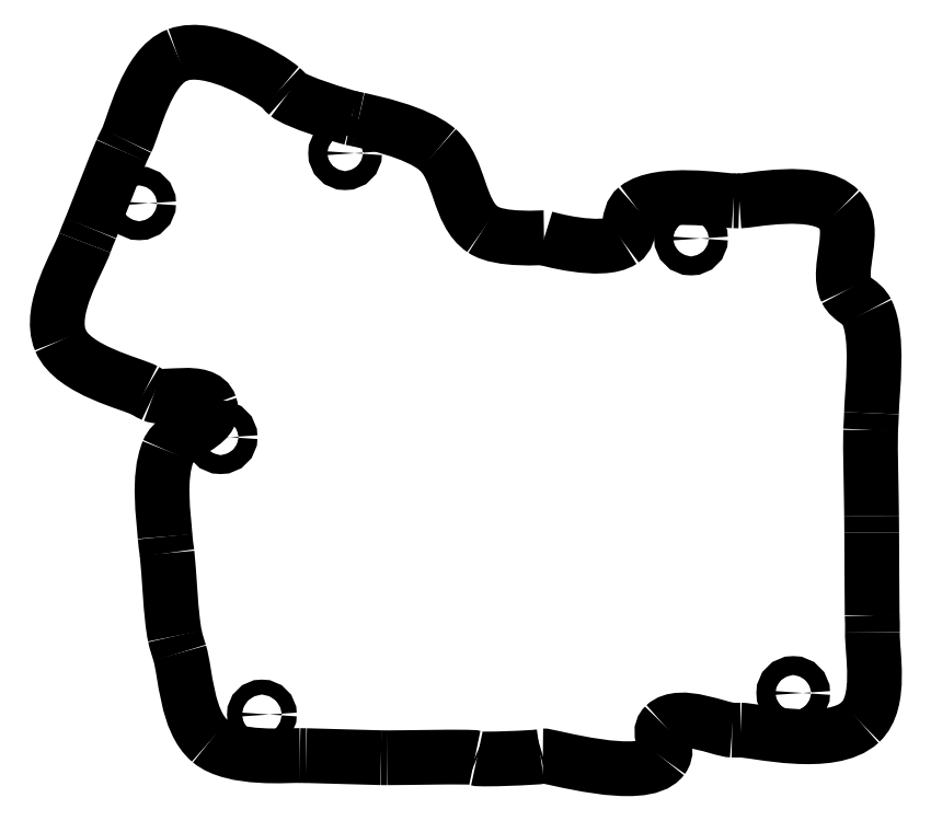
<metadata>
{"format":"dxf","ext":"dxf","renderer":"ezdxf+matplotlib","layout":"modelspace","background":"white","min_lineweight":24,"dpi":150}
</metadata>
<code>
0
SECTION
2
ENTITIES
0
SPLINE
8
0
70
0
71
3
72
8
73
4
74
0
42
1e-09
43
1e-10
44
1e-10
40
0
40
0
40
0
40
0
40
1
40
1
40
1
40
1
10
-23.38
20
-93.87
30
0
10
-22.59
20
-93.88
30
0
10
-22.7
20
-93.88
30
0
10
-21.89
20
-93.88
30
0
0
SPLINE
8
0
70
0
71
3
72
8
73
4
74
0
42
1e-09
43
1e-10
44
1e-10
40
0
40
0
40
0
40
0
40
1
40
1
40
1
40
1
10
-21.89
20
-93.88
30
0
10
-19.49
20
-93.9
30
0
10
-2.865
20
-93.53
30
0
10
-2.014
20
-93.87
30
0
0
SPLINE
8
0
70
0
71
3
72
8
73
4
74
0
42
1e-09
43
1e-10
44
1e-10
40
0
40
0
40
0
40
0
40
1
40
1
40
1
40
1
10
-2.014
20
-93.87
30
0
10
-1.73
20
-93.98
30
0
10
-1.84
20
-93.96
30
0
10
-1.561
20
-94.06
30
0
0
SPLINE
8
0
70
0
71
3
72
8
73
4
74
0
42
1e-09
43
1e-10
44
1e-10
40
0
40
0
40
0
40
0
40
1
40
1
40
1
40
1
10
-1.561
20
-94.06
30
0
10
-0.7287
20
-94.38
30
0
10
12.03
20
-93.86
30
0
10
12.95
20
-93.62
30
0
0
SPLINE
8
0
70
0
71
3
72
8
73
4
74
0
42
1e-09
43
1e-10
44
1e-10
40
0
40
0
40
0
40
0
40
1
40
1
40
1
40
1
10
12.95
20
-93.62
30
0
10
13.26
20
-93.54
30
0
10
13.14
20
-93.56
30
0
10
13.46
20
-93.47
30
0
0
SPLINE
8
0
70
0
71
3
72
8
73
4
74
0
42
1e-09
43
1e-10
44
1e-10
40
0
40
0
40
0
40
0
40
1
40
1
40
1
40
1
10
13.46
20
-93.47
30
0
10
14.43
20
-93.2
30
0
10
36.25
20
-99.82
30
0
10
40.7
20
-93.95
30
0
0
SPLINE
8
0
70
0
71
3
72
8
73
4
74
0
42
1e-09
43
1e-10
44
1e-10
40
0
40
0
40
0
40
0
40
1
40
1
40
1
40
1
10
40.7
20
-93.95
30
0
10
42.47
20
-91.62
30
0
10
39.32
20
-88.35
30
0
10
41.17
20
-86.58
30
0
0
SPLINE
8
0
70
0
71
3
72
8
73
4
74
0
42
1e-09
43
1e-10
44
1e-10
40
0
40
0
40
0
40
0
40
1
40
1
40
1
40
1
10
41.17
20
-86.58
30
0
10
44.72
20
-83.18
30
0
10
53.81
20
-87.53
30
0
10
56.52
20
-87.58
30
0
0
SPLINE
8
0
70
0
71
3
72
8
73
4
74
0
42
1e-09
43
1e-10
44
1e-10
40
0
40
0
40
0
40
0
40
1
40
1
40
1
40
1
10
56.52
20
-87.58
30
0
10
57.47
20
-87.6
30
0
10
57.39
20
-87.6
30
0
10
58.45
20
-87.59
30
0
0
SPLINE
8
0
70
0
71
3
72
8
73
4
74
0
42
1e-09
43
1e-10
44
1e-10
40
0
40
0
40
0
40
0
40
1
40
1
40
1
40
1
10
58.45
20
-87.59
30
0
10
61.58
20
-87.56
30
0
10
79.09
20
-92.01
30
0
10
85.71
20
-85.79
30
0
0
SPLINE
8
0
70
0
71
3
72
8
73
4
74
0
42
1e-09
43
1e-10
44
1e-10
40
0
40
0
40
0
40
0
40
1
40
1
40
1
40
1
10
85.71
20
-85.79
30
0
10
90.77
20
-81.05
30
0
10
88.31
20
-69.87
30
0
10
88.46
20
-65.24
30
0
0
SPLINE
8
0
70
0
71
3
72
8
73
4
74
0
42
1e-09
43
1e-10
44
1e-10
40
0
40
0
40
0
40
0
40
1
40
1
40
1
40
1
10
88.46
20
-65.24
30
0
10
88.52
20
-63.56
30
0
10
88.42
20
-63.08
30
0
10
88.4
20
-61.45
30
0
0
SPLINE
8
0
70
0
71
3
72
8
73
4
74
0
42
1e-09
43
1e-10
44
1e-10
40
0
40
0
40
0
40
0
40
1
40
1
40
1
40
1
10
88.4
20
-61.45
30
0
10
88.34
20
-57.01
30
0
10
88.32
20
-46.99
30
0
10
88.29
20
-42.58
30
0
0
SPLINE
8
0
70
0
71
3
72
8
73
4
74
0
42
1e-09
43
1e-10
44
1e-10
40
0
40
0
40
0
40
0
40
1
40
1
40
1
40
1
10
88.29
20
-42.58
30
0
10
88.28
20
-40.95
30
0
10
88.28
20
-40.46
30
0
10
88.27
20
-38.82
30
0
0
SPLINE
8
0
70
0
71
3
72
8
73
4
74
0
42
1e-09
43
1e-10
44
1e-10
40
0
40
0
40
0
40
0
40
1
40
1
40
1
40
1
10
88.27
20
-38.82
30
0
10
88.23
20
-34.33
30
0
10
87.93
20
-23.84
30
0
10
88.05
20
-19.28
30
0
0
SPLINE
8
0
70
0
71
3
72
8
73
4
74
0
42
1e-09
43
1e-10
44
1e-10
40
0
40
0
40
0
40
0
40
1
40
1
40
1
40
1
10
88.05
20
-19.28
30
0
10
88.1
20
-17.61
30
0
10
88.21
20
-17.18
30
0
10
88.25
20
-15.42
30
0
0
SPLINE
8
0
70
0
71
3
72
8
73
4
74
0
42
1e-09
43
1e-10
44
1e-10
40
0
40
0
40
0
40
0
40
1
40
1
40
1
40
1
10
88.25
20
-15.42
30
0
10
88.34
20
-10.51
30
0
10
90.06
20
1.943
30
0
10
87.16
20
7.683
30
0
0
SPLINE
8
0
70
0
71
3
72
8
73
4
74
0
42
1e-09
43
1e-10
44
1e-10
40
0
40
0
40
0
40
0
40
1
40
1
40
1
40
1
10
87.16
20
7.683
30
0
10
85.98
20
10.02
30
0
10
83.59
20
10.33
30
0
10
82.5
20
12.54
30
0
0
SPLINE
8
0
70
0
71
3
72
8
73
4
74
0
42
1e-09
43
1e-10
44
1e-10
40
0
40
0
40
0
40
0
40
1
40
1
40
1
40
1
10
82.5
20
12.54
30
0
10
80.05
20
17.48
30
0
10
85.3
20
26.51
30
0
10
80.98
20
30.87
30
0
0
SPLINE
8
0
70
0
71
3
72
8
73
4
74
0
42
1e-09
43
1e-10
44
1e-10
40
0
40
0
40
0
40
0
40
1
40
1
40
1
40
1
10
80.98
20
30.87
30
0
10
75.61
20
36.28
30
0
10
60.4
20
32.84
30
0
10
58.17
20
32.9
30
0
0
SPLINE
8
0
70
0
71
3
72
8
73
4
74
0
42
1e-09
43
1e-10
44
1e-10
40
0
40
0
40
0
40
0
40
1
40
1
40
1
40
1
10
58.17
20
32.9
30
0
10
57.42
20
32.92
30
0
10
57.6
20
32.92
30
0
10
56.86
20
32.92
30
0
0
SPLINE
8
0
70
0
71
3
72
8
73
4
74
0
42
1e-09
43
1e-10
44
1e-10
40
0
40
0
40
0
40
0
40
1
40
1
40
1
40
1
10
56.86
20
32.92
30
0
10
54.65
20
32.93
30
0
10
39.99
20
35.41
30
0
10
34.79
20
31.27
30
0
0
SPLINE
8
0
70
0
71
3
72
8
73
4
74
0
42
1e-09
43
1e-10
44
1e-10
40
0
40
0
40
0
40
0
40
1
40
1
40
1
40
1
10
34.79
20
31.27
30
0
10
32.47
20
29.42
30
0
10
33.84
20
25.44
30
0
10
31.48
20
23.85
30
0
0
SPLINE
8
0
70
0
71
3
72
8
73
4
74
0
42
1e-09
43
1e-10
44
1e-10
40
0
40
0
40
0
40
0
40
1
40
1
40
1
40
1
10
31.48
20
23.85
30
0
10
26.83
20
20.73
30
0
10
13.91
20
24.42
30
0
10
13.78
20
24.49
30
0
0
SPLINE
8
0
70
0
71
3
72
8
73
4
74
0
42
1e-09
43
1e-10
44
1e-10
40
0
40
0
40
0
40
0
40
1
40
1
40
1
40
1
10
13.78
20
24.49
30
0
10
13.74
20
24.51
30
0
10
13.76
20
24.5
30
0
10
13.72
20
24.52
30
0
0
SPLINE
8
0
70
0
71
3
72
8
73
4
74
0
42
1e-09
43
1e-10
44
1e-10
40
0
40
0
40
0
40
0
40
1
40
1
40
1
40
1
10
13.72
20
24.52
30
0
10
13.59
20
24.58
30
0
10
3.749
20
23.75
30
0
10
-0.1617
20
26.36
30
0
0
SPLINE
8
0
70
0
71
3
72
8
73
4
74
0
42
1e-09
43
1e-10
44
1e-10
40
0
40
0
40
0
40
0
40
1
40
1
40
1
40
1
10
-0.1617
20
26.36
30
0
10
-5.924
20
30.22
30
0
10
-5.206
20
40.05
30
0
10
-10.51
20
44.59
30
0
0
SPLINE
8
0
70
0
71
3
72
8
73
4
74
0
42
1e-09
43
1e-10
44
1e-10
40
0
40
0
40
0
40
0
40
1
40
1
40
1
40
1
10
-10.51
20
44.59
30
0
10
-15.38
20
48.77
30
0
10
-25.98
20
50.82
30
0
10
-28.5
20
51.42
30
0
0
SPLINE
8
0
70
0
71
3
72
8
73
4
74
0
42
1e-09
43
1e-10
44
1e-10
40
0
40
0
40
0
40
0
40
1
40
1
40
1
40
1
10
-28.5
20
51.42
30
0
10
-29.36
20
51.63
30
0
10
-29.3
20
51.56
30
0
10
-30.12
20
51.76
30
0
0
SPLINE
8
0
70
0
71
3
72
8
73
4
74
0
42
1e-09
43
1e-10
44
1e-10
40
0
40
0
40
0
40
0
40
1
40
1
40
1
40
1
10
-30.12
20
51.76
30
0
10
-32.5
20
52.34
30
0
10
-42.53
20
55.4
30
0
10
-44.69
20
57.18
30
0
0
SPLINE
8
0
70
0
71
3
72
8
73
4
74
0
42
1e-09
43
1e-10
44
1e-10
40
0
40
0
40
0
40
0
40
1
40
1
40
1
40
1
10
-44.69
20
57.18
30
0
10
-45.44
20
57.8
30
0
10
-45.26
20
57.92
30
0
10
-46.07
20
58.63
30
0
0
SPLINE
8
0
70
0
71
3
72
8
73
4
74
0
42
1e-09
43
1e-10
44
1e-10
40
0
40
0
40
0
40
0
40
1
40
1
40
1
40
1
10
-46.07
20
58.63
30
0
10
-48.47
20
60.71
30
0
10
-61.98
20
69.07
30
0
10
-69.7
20
66.13
30
0
0
SPLINE
8
0
70
0
71
3
72
8
73
4
74
0
42
1e-09
43
1e-10
44
1e-10
40
0
40
0
40
0
40
0
40
1
40
1
40
1
40
1
10
-69.7
20
66.13
30
0
10
-76.77
20
63.45
30
0
10
-79.6
20
49.98
30
0
10
-81.28
20
46.64
30
0
0
SPLINE
8
0
70
0
71
3
72
8
73
4
74
0
42
1e-09
43
1e-10
44
1e-10
40
0
40
0
40
0
40
0
40
1
40
1
40
1
40
1
10
-81.28
20
46.64
30
0
10
-81.86
20
45.49
30
0
10
-81.87
20
45.45
30
0
10
-82.38
20
44.33
30
0
0
SPLINE
8
0
70
0
71
3
72
8
73
4
74
0
42
1e-09
43
1e-10
44
1e-10
40
0
40
0
40
0
40
0
40
1
40
1
40
1
40
1
10
-82.38
20
44.33
30
0
10
-83.84
20
41.12
30
0
10
-87.83
20
30.68
30
0
10
-89.44
20
26.68
30
0
0
SPLINE
8
0
70
0
71
3
72
8
73
4
74
0
42
1e-09
43
1e-10
44
1e-10
40
0
40
0
40
0
40
0
40
1
40
1
40
1
40
1
10
-89.44
20
26.68
30
0
10
-90.02
20
25.22
30
0
10
-90.22
20
24.92
30
0
10
-90.77
20
23.37
30
0
0
SPLINE
8
0
70
0
71
3
72
8
73
4
74
0
42
1e-09
43
1e-10
44
1e-10
40
0
40
0
40
0
40
0
40
1
40
1
40
1
40
1
10
-90.77
20
23.37
30
0
10
-92.33
20
18.97
30
0
10
-99.26
20
8.181
30
0
10
-96.32
20
1.134
30
0
0
SPLINE
8
0
70
0
71
3
72
8
73
4
74
0
42
1e-09
43
1e-10
44
1e-10
40
0
40
0
40
0
40
0
40
1
40
1
40
1
40
1
10
-96.32
20
1.134
30
0
10
-93.44
20
-5.75
30
0
10
-79.95
20
-8.669
30
0
10
-77.06
20
-10.27
30
0
0
SPLINE
8
0
70
0
71
3
72
8
73
4
74
0
42
1e-09
43
1e-10
44
1e-10
40
0
40
0
40
0
40
0
40
1
40
1
40
1
40
1
10
-77.06
20
-10.27
30
0
10
-76.07
20
-10.81
30
0
10
-76.05
20
-10.92
30
0
10
-75.14
20
-11.31
30
0
0
SPLINE
8
0
70
0
71
3
72
8
73
4
74
0
42
1e-09
43
1e-10
44
1e-10
40
0
40
0
40
0
40
0
40
1
40
1
40
1
40
1
10
-75.14
20
-11.31
30
0
10
-72.59
20
-12.38
30
0
10
-63.66
20
-9.564
30
0
10
-62.28
20
-13.7
30
0
0
SPLINE
8
0
70
0
71
3
72
8
73
4
74
0
42
1e-09
43
1e-10
44
1e-10
40
0
40
0
40
0
40
0
40
1
40
1
40
1
40
1
10
-62.28
20
-13.7
30
0
10
-60.79
20
-18.15
30
0
10
-70
20
-19.73
30
0
10
-71.79
20
-24.1
30
0
0
SPLINE
8
0
70
0
71
3
72
8
73
4
74
0
42
1e-09
43
1e-10
44
1e-10
40
0
40
0
40
0
40
0
40
1
40
1
40
1
40
1
10
-71.79
20
-24.1
30
0
10
-74.25
20
-30.06
30
0
10
-72.81
20
-39.03
30
0
10
-72.51
20
-43.52
30
0
0
SPLINE
8
0
70
0
71
3
72
8
73
4
74
0
42
1e-09
43
1e-10
44
1e-10
40
0
40
0
40
0
40
0
40
1
40
1
40
1
40
1
10
-72.51
20
-43.52
30
0
10
-72.4
20
-45.17
30
0
10
-72.24
20
-45.66
30
0
10
-72.06
20
-47.29
30
0
0
SPLINE
8
0
70
0
71
3
72
8
73
4
74
0
42
1e-09
43
1e-10
44
1e-10
40
0
40
0
40
0
40
0
40
1
40
1
40
1
40
1
10
-72.06
20
-47.29
30
0
10
-71.57
20
-51.71
30
0
10
-71.23
20
-61.74
30
0
10
-70.27
20
-66.19
30
0
0
SPLINE
8
0
70
0
71
3
72
8
73
4
74
0
42
1e-09
43
1e-10
44
1e-10
40
0
40
0
40
0
40
0
40
1
40
1
40
1
40
1
10
-70.27
20
-66.19
30
0
10
-69.91
20
-67.84
30
0
10
-69.69
20
-68.33
30
0
10
-69.18
20
-70
30
0
0
SPLINE
8
0
70
0
71
3
72
8
73
4
74
0
42
1e-09
43
1e-10
44
1e-10
40
0
40
0
40
0
40
0
40
1
40
1
40
1
40
1
10
-69.18
20
-70
30
0
10
-67.79
20
-74.59
30
0
10
-67.69
20
-85.52
30
0
10
-62.28
20
-90.08
30
0
0
SPLINE
8
0
70
0
71
3
72
8
73
4
74
0
42
1e-09
43
1e-10
44
1e-10
40
0
40
0
40
0
40
0
40
1
40
1
40
1
40
1
10
-62.28
20
-90.08
30
0
10
-57
20
-94.52
30
0
10
-44.22
20
-93.29
30
0
10
-41.86
20
-93.38
30
0
0
SPLINE
8
0
70
0
71
3
72
8
73
4
74
0
42
1e-09
43
1e-10
44
1e-10
40
0
40
0
40
0
40
0
40
1
40
1
40
1
40
1
10
-41.86
20
-93.38
30
0
10
-41.06
20
-93.41
30
0
10
-41.18
20
-93.38
30
0
10
-40.41
20
-93.39
30
0
0
SPLINE
8
0
70
0
71
3
72
8
73
4
74
0
42
1e-09
43
1e-10
44
1e-10
40
0
40
0
40
0
40
0
40
1
40
1
40
1
40
1
10
-40.41
20
-93.39
30
0
10
-38.14
20
-93.43
30
0
10
-25.7
20
-93.84
30
0
10
-23.38
20
-93.87
30
0
0
CIRCLE
8
0
10
-50.48
20
-84.03
30
0
40
1.7
210
0
220
0
230
1
0
CIRCLE
8
0
10
70.44
20
-79.13
30
0
40
2.15
210
0
220
-0
230
1
0
CIRCLE
8
0
10
-59.87
20
-20.89
30
0
40
2.15
210
0
220
-0
230
1
0
CIRCLE
8
0
10
-78.39
20
32.35
30
0
40
2.15
210
0
220
-0
230
1
0
CIRCLE
8
0
10
-31.54
20
43.77
30
0
40
2.15
210
0
220
-0
230
1
0
CIRCLE
8
0
10
47.17
20
24.34
30
0
40
2.15
210
0
220
-0
230
1
0
ENDSEC
0
EOF

</code>
